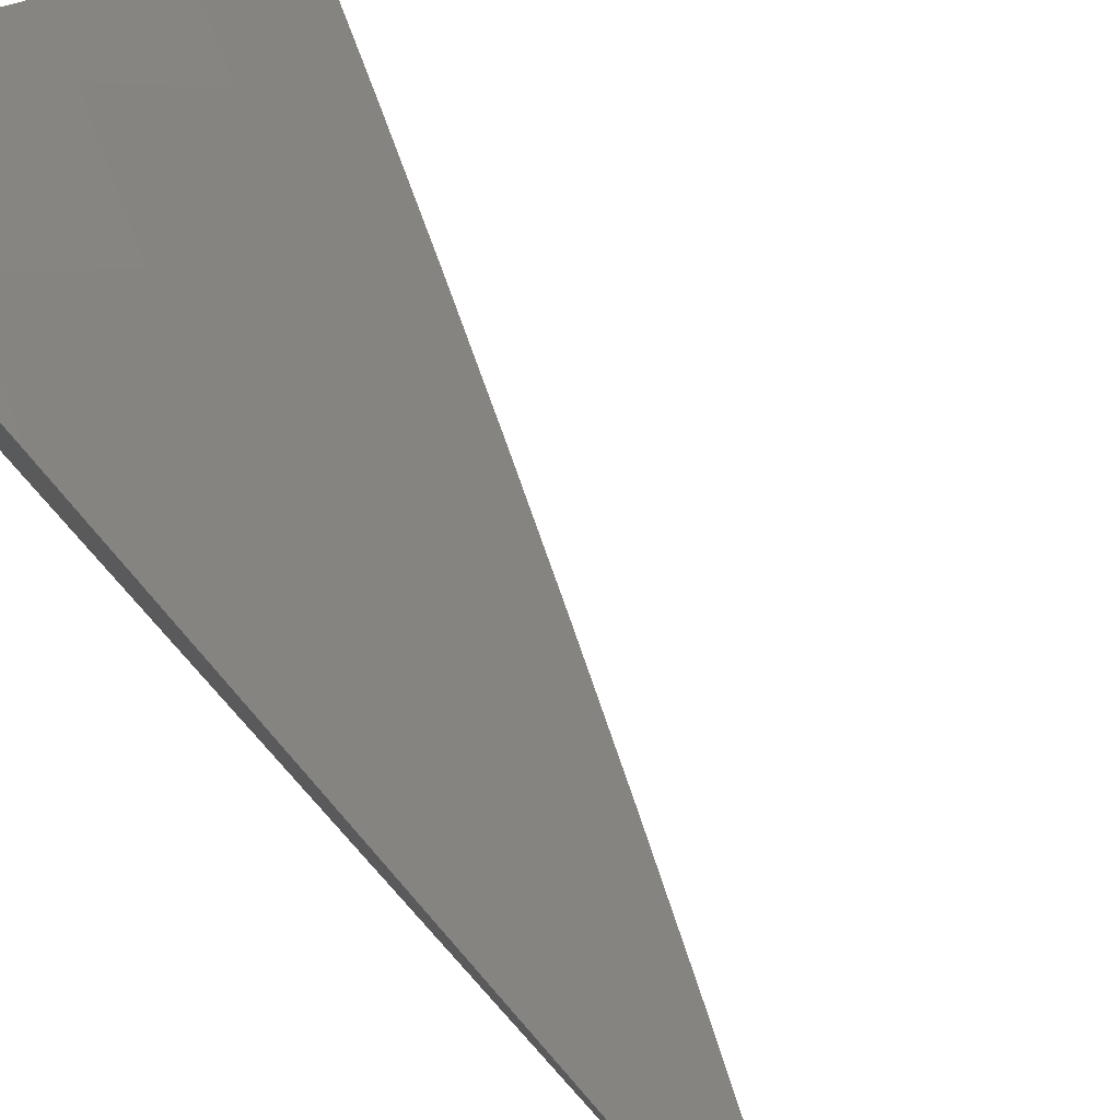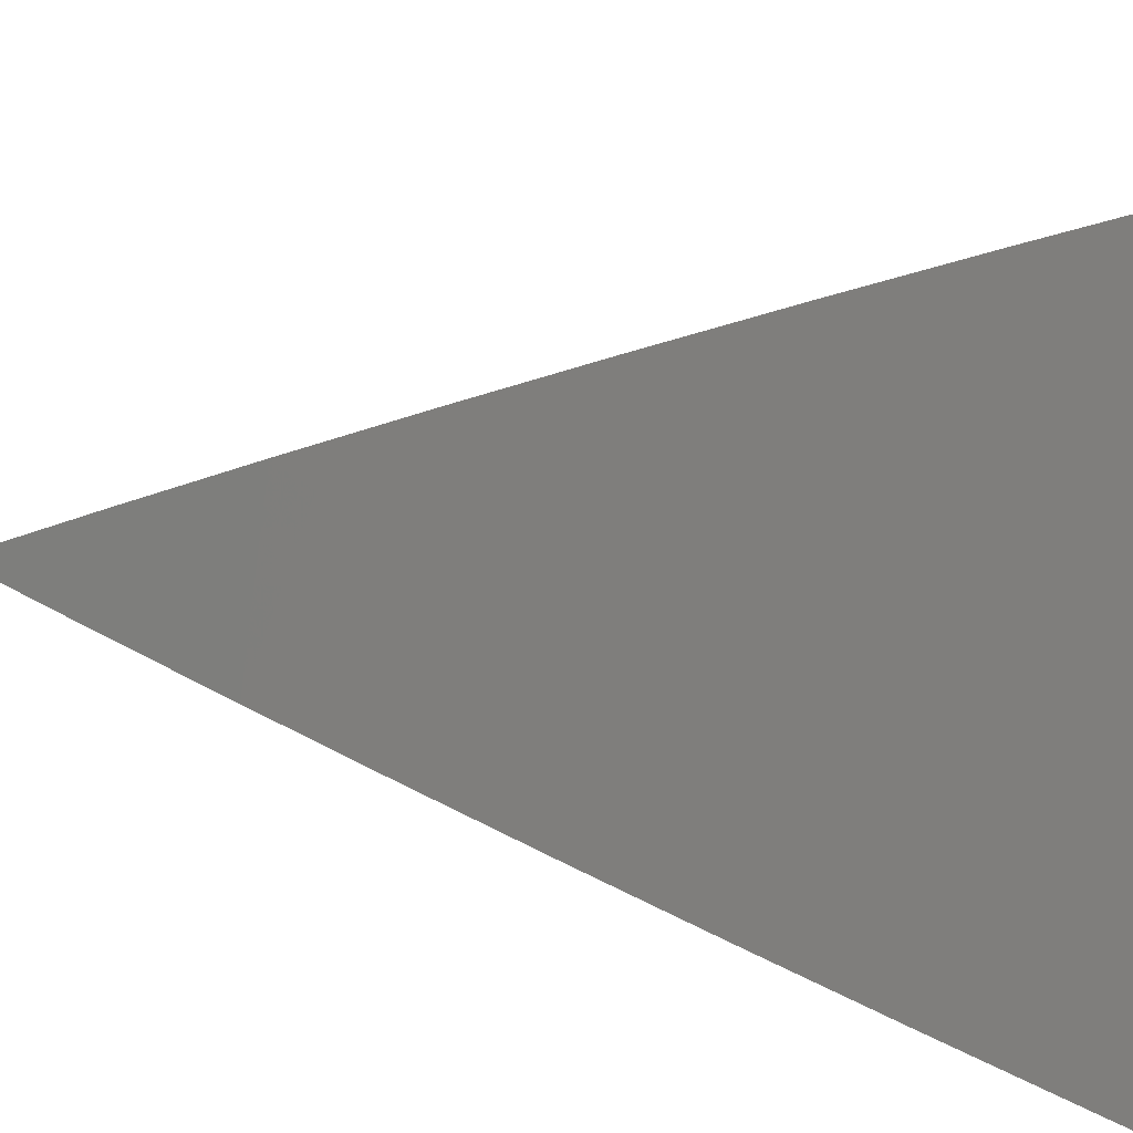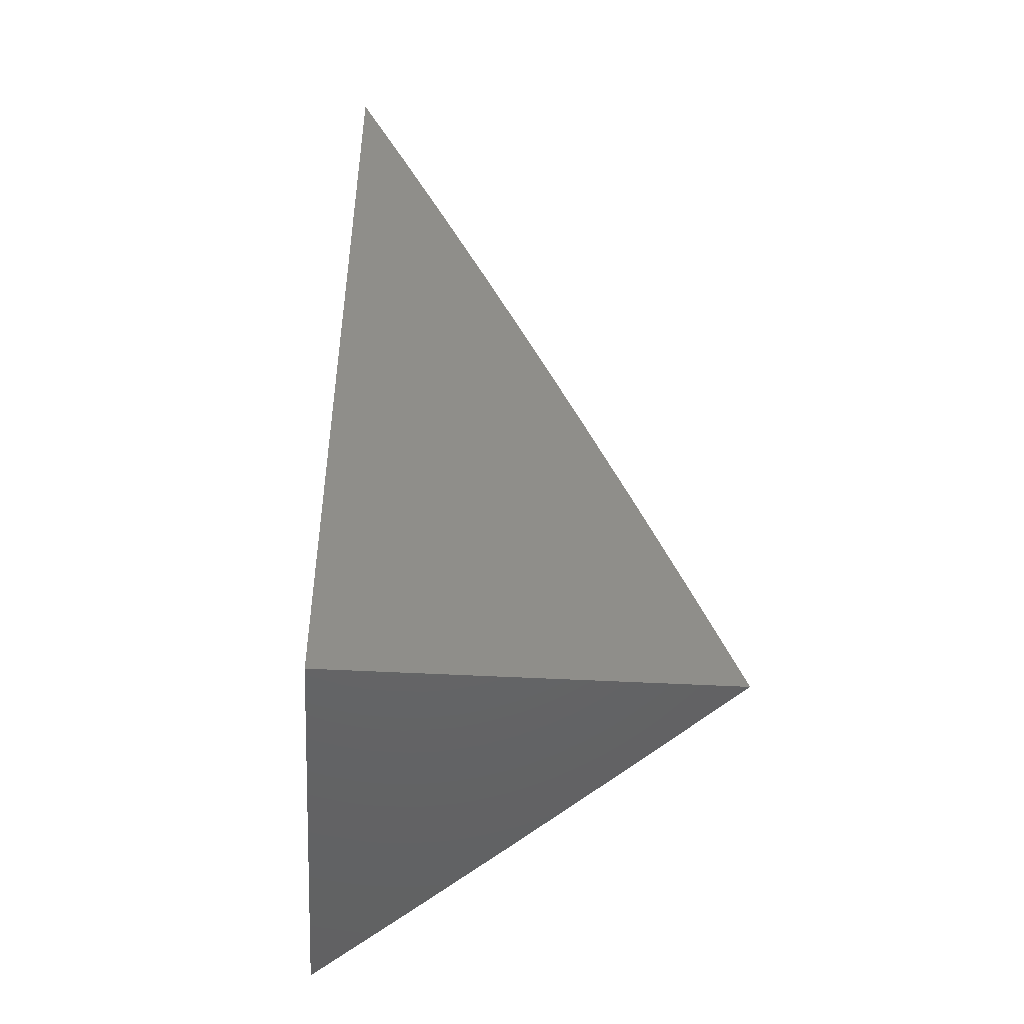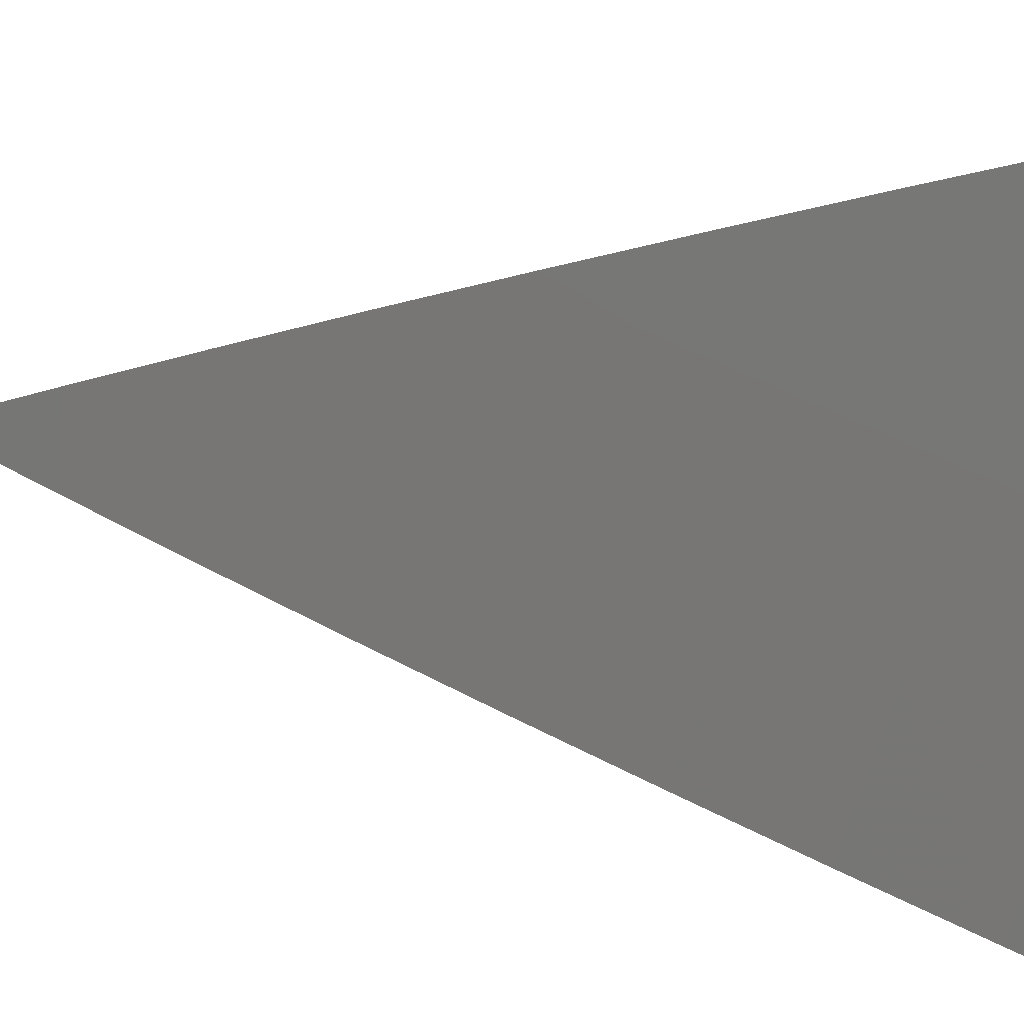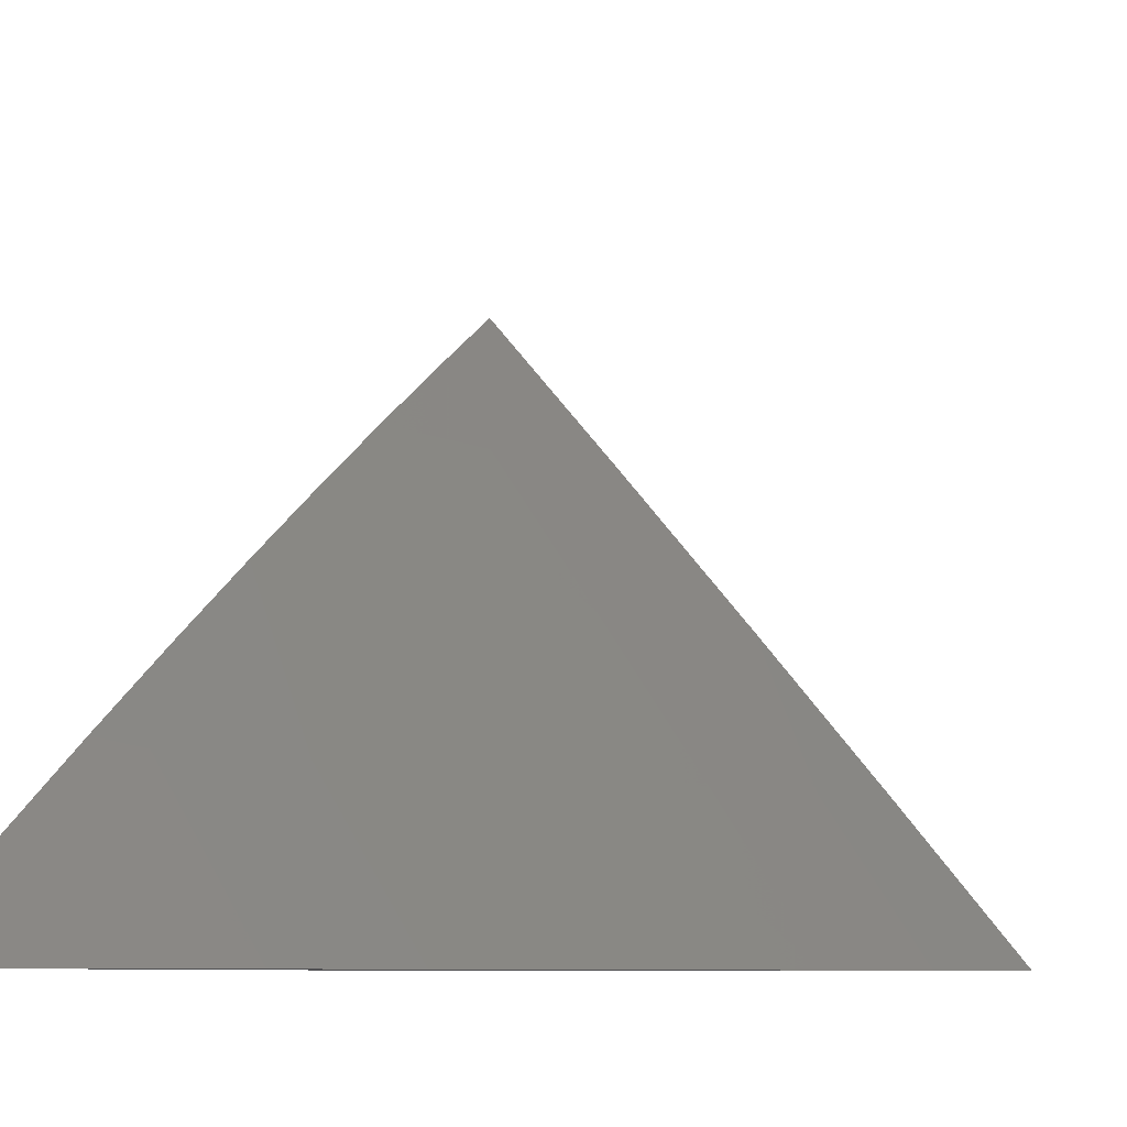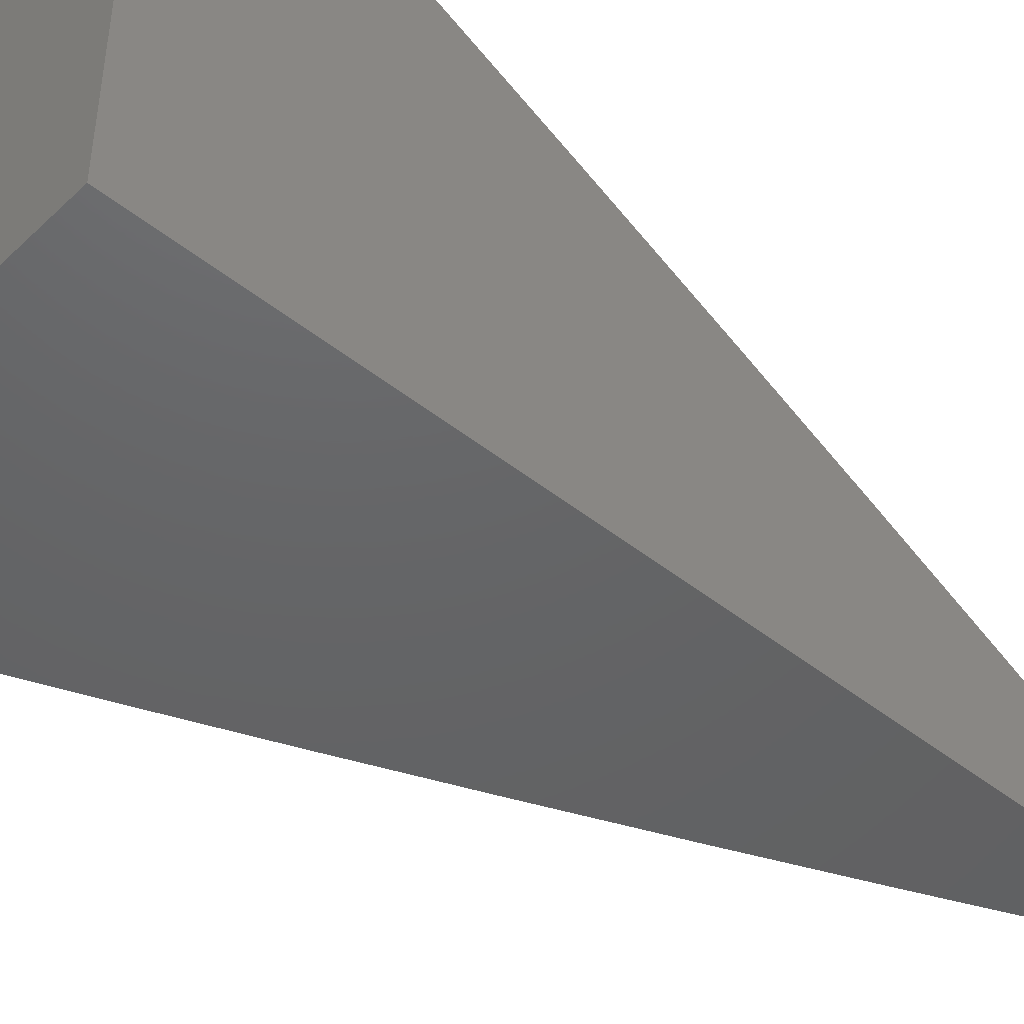
<metadata>
{"format":"stl","ext":"stl","renderer":"f3d","projection":"perspective","resolution":1024,"background":"white","views":[{"elev":79.6,"azim":137.9,"up":"+Z"},{"elev":40.7,"azim":-78.6,"up":"+Z"},{"elev":-47.1,"azim":176.5,"up":"+Y"},{"elev":54.7,"azim":-83.3,"up":"+Z"},{"elev":-6.4,"azim":-163.4,"up":"+Z"},{"elev":-45.7,"azim":47.4,"up":"+Z"}]}
</metadata>
<code>
# stl→obj: 33 verts, 62 faces
v -8 3.471 7
v -8.026 3.413 7
v -8 3.413 7.032
v -8.052 3.355 7
v -8 3.355 7.063
v -8.01 3.337 7.06
v -8 3.297 7.093
v -8.036 3.278 7.06
v -8 3.238 7.123
v -8.06 3.219 7.06
v -8.018 3.203 7.12
v -8.042 3.144 7.12
v -8 3.179 7.153
v -8 3.119 7.182
v -8.066 3.086 7.12
v -8.023 3.069 7.179
v -8.089 3.027 7.12
v -8.046 3.011 7.179
v -8.05 3 7.179
v -8 3 7.239
v -8.077 3.296 7
v -8.102 3.237 7
v -8.126 3.178 7
v -8.085 3.161 7.06
v -8.15 3.119 7
v -8.108 3.102 7.06
v -8.132 3.044 7.06
v -8.099 3 7.12
v -8.174 3.06 7
v -8.197 3 7
v -8.148 3 7.06
v -8 3.06 7.211
v -8 3 7
f 1 2 3
f 3 2 4
f 3 4 5
f 5 4 6
f 5 6 7
f 7 6 8
f 7 8 9
f 9 8 10
f 9 10 11
f 11 10 12
f 11 12 13
f 13 12 14
f 14 12 15
f 14 15 16
f 16 15 17
f 16 17 18
f 18 17 19
f 18 19 20
f 4 21 6
f 6 21 8
f 21 22 8
f 8 22 10
f 22 23 10
f 10 23 24
f 10 24 12
f 12 24 15
f 23 25 24
f 24 25 26
f 24 26 15
f 15 26 27
f 15 27 17
f 17 27 28
f 17 28 19
f 25 29 26
f 26 29 27
f 30 31 29
f 29 31 27
f 31 28 27
f 20 32 18
f 18 32 16
f 32 14 16
f 13 9 11
f 20 19 33
f 33 19 28
f 33 28 31
f 31 30 33
f 30 29 33
f 33 29 25
f 33 25 23
f 23 22 33
f 33 22 21
f 33 21 4
f 4 2 33
f 33 2 1
f 1 3 33
f 33 3 5
f 33 5 7
f 7 9 33
f 33 9 13
f 33 13 14
f 14 32 33
f 33 32 20

</code>
